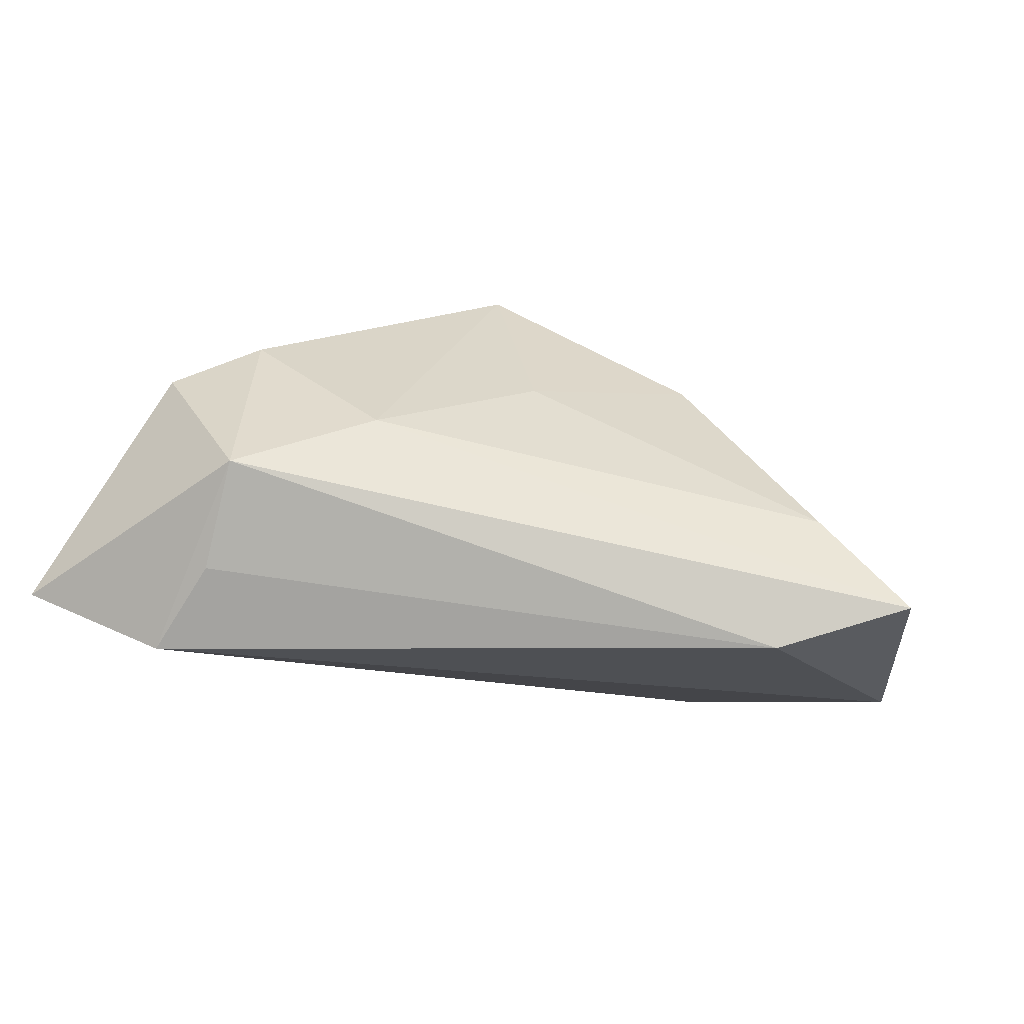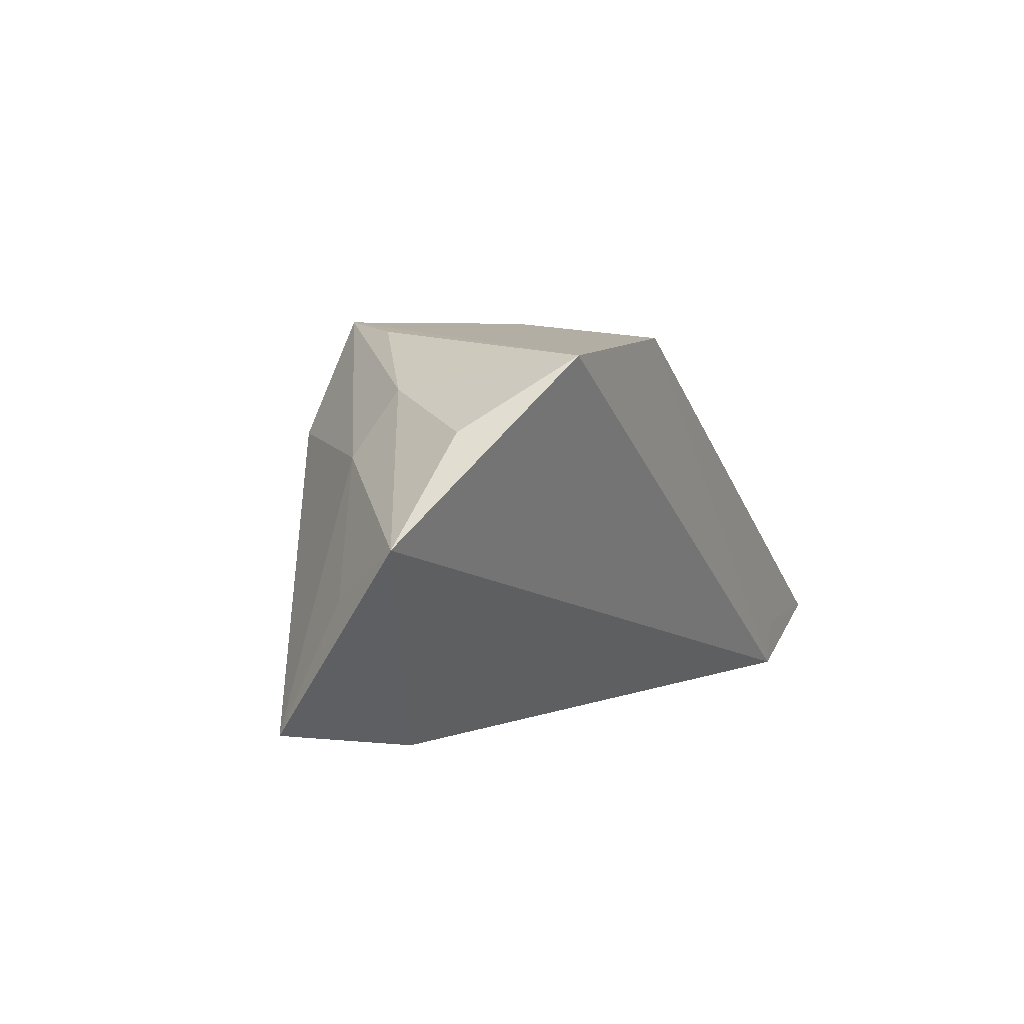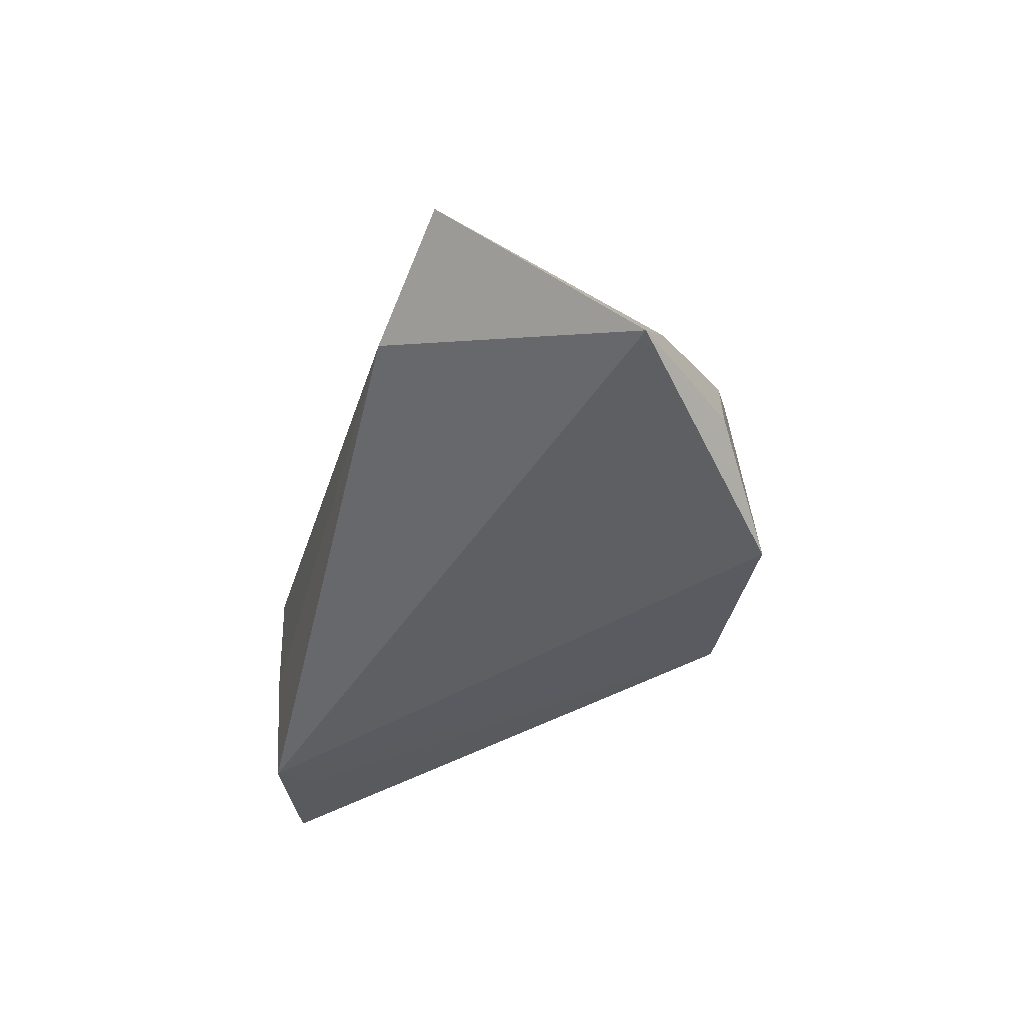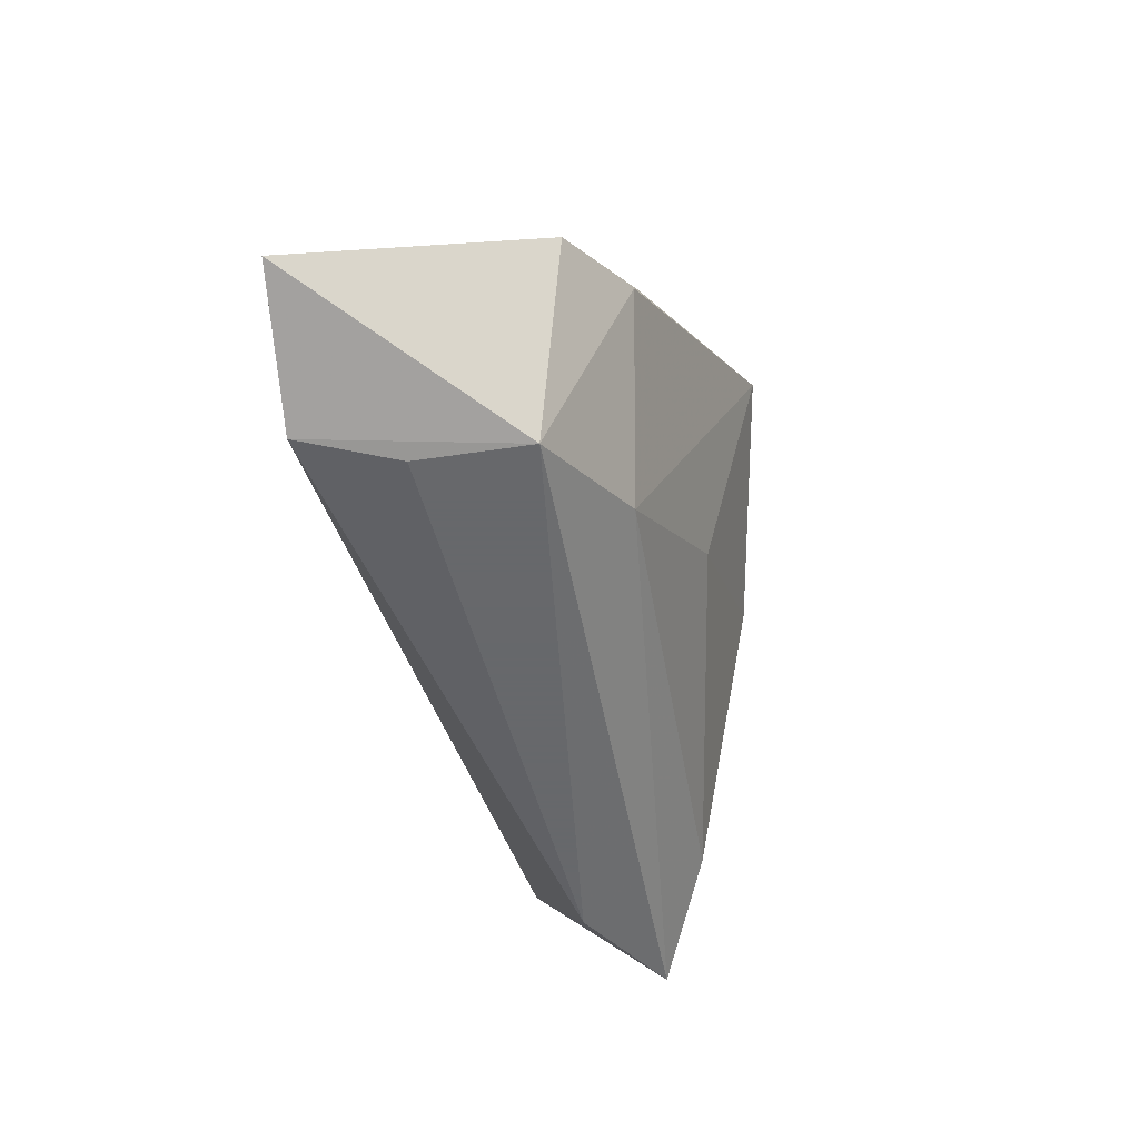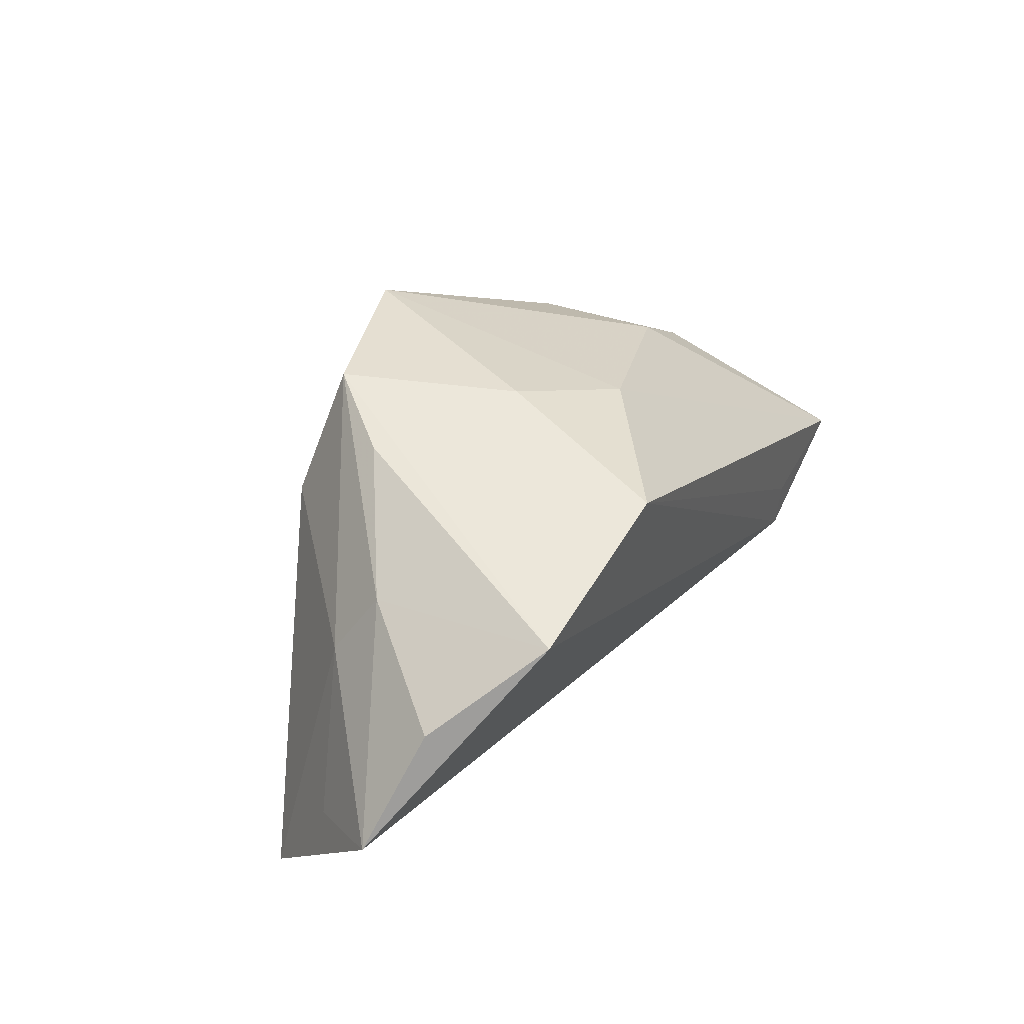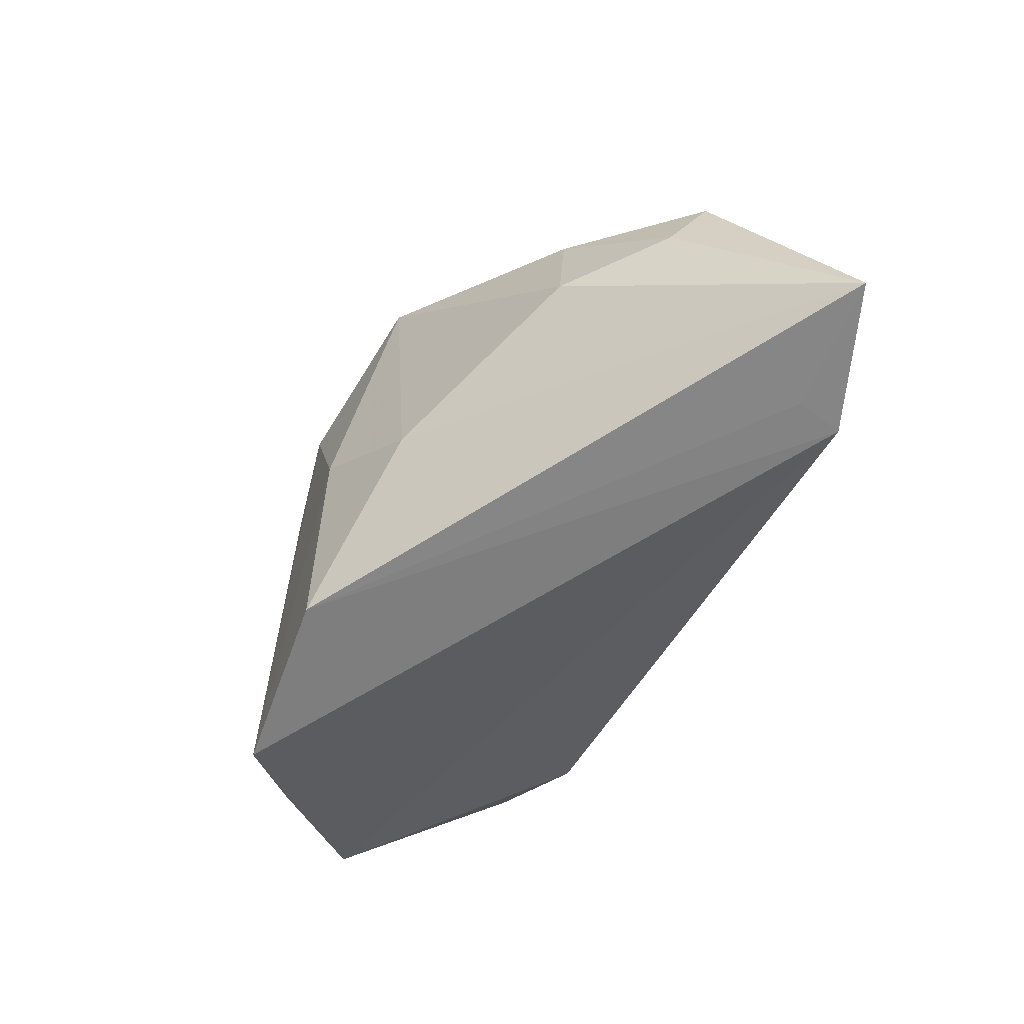
<metadata>
{"format":"obj","ext":"obj","renderer":"f3d","projection":"perspective","resolution":1024,"background":"white","views":[{"elev":-78.9,"azim":-16.4,"up":"+Y"},{"elev":4.2,"azim":114.2,"up":"+Y"},{"elev":-32.4,"azim":75.1,"up":"+Z"},{"elev":-52.3,"azim":-83.2,"up":"+Y"},{"elev":45.0,"azim":118.7,"up":"+Y"},{"elev":-60.7,"azim":-115.4,"up":"+Z"}]}
</metadata>
<code>
v 0.01954 0.01302 0.02605
v -0.04276 -0.02519 -0.02283
v -0.0442 -0.01886 -0.0228
v -0.05258 -0.003859 0.008984
v 0.03698 -0.02644 0.001059
v -0.002767 -0.001087 0.02199
v 0.02032 0.02715 0.01294
v 0.05024 0.01451 -0.01207
v -0.02291 -0.01736 0.01416
v 0.01121 0.02875 0.02326
v 0.06047 0.001185 -0.008559
v -0.03654 0.009907 0.01663
v 0.03736 0.0194 0.002455
v -0.04963 0.0008302 0.000627
v -0.01084 0.02534 0.03018
v 0.01148 0.02615 -0.02283
v -0.03721 0.01128 -0.0001792
v -0.06188 -0.01803 -0.02249
v -0.03905 -0.02644 -0.009877
v 0.05337 -0.02309 0.01077
v 0.05389 -0.005807 0.001976
v -0.04212 0.0008819 0.01639
v -0.03968 -0.02644 0.005017
v -0.01055 0.02254 -0.008159
v 0.04071 0.01075 0.007308
v 0.03749 0.02363 -0.02239
v 0.03961 -0.01441 0.01723
v 0.002816 0.02851 0.0009975
f 2 26 11
f 16 26 2
f 18 2 23
f 15 1 10
f 14 17 18
f 24 17 15
f 24 16 18
f 18 17 24
f 11 20 5
f 5 2 11
f 20 23 5
f 18 16 3
f 3 2 18
f 16 2 3
f 21 20 11
f 9 23 20
f 28 26 16
f 28 10 26
f 15 10 28
f 28 24 15
f 16 24 28
f 11 26 8
f 25 10 1
f 25 21 11
f 25 1 20
f 20 21 25
f 18 23 4
f 4 14 18
f 19 23 2
f 2 5 19
f 19 5 23
f 20 1 27
f 27 9 20
f 26 10 7
f 14 4 12
f 15 17 12
f 17 14 12
f 22 9 15
f 15 12 22
f 22 12 4
f 23 9 22
f 22 4 23
f 15 9 6
f 9 27 6
f 6 1 15
f 6 27 1
f 13 8 26
f 26 7 13
f 11 8 13
f 13 25 11
f 10 25 13
f 13 7 10

</code>
